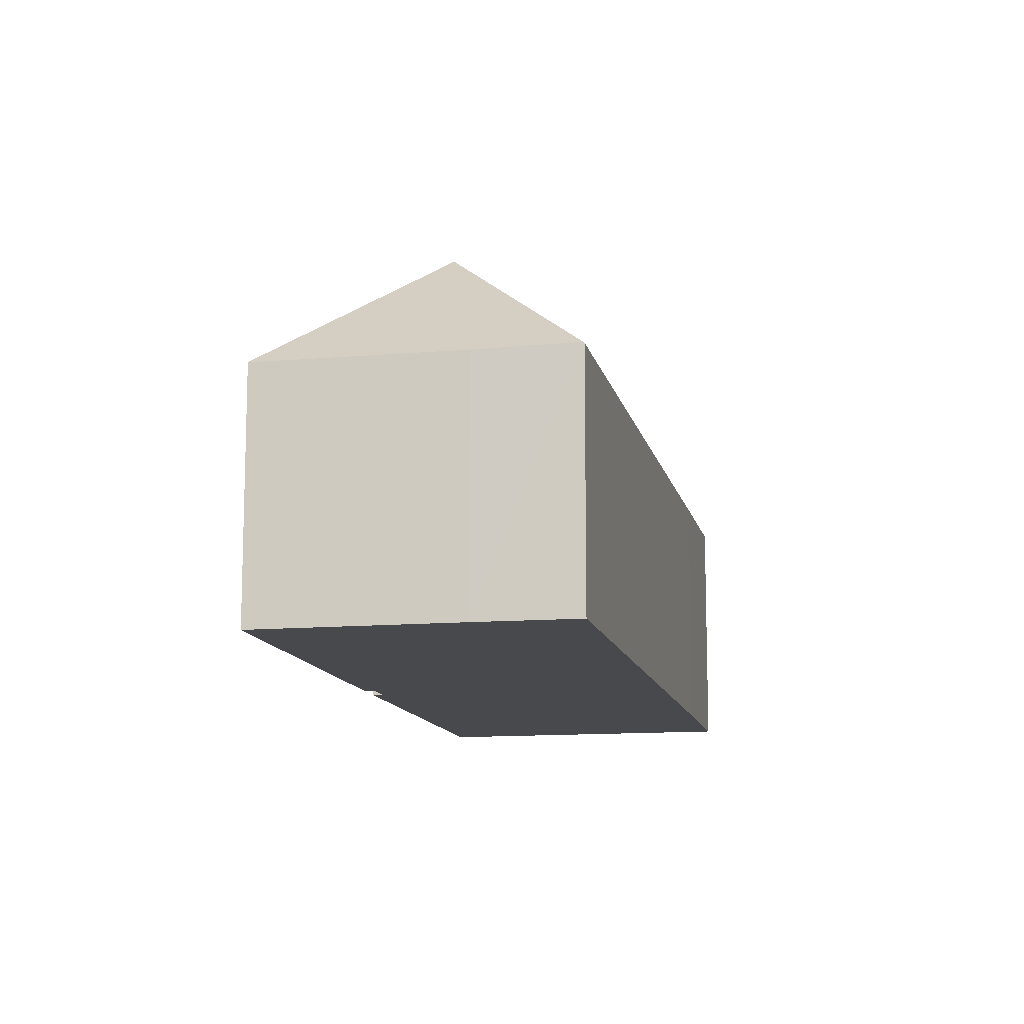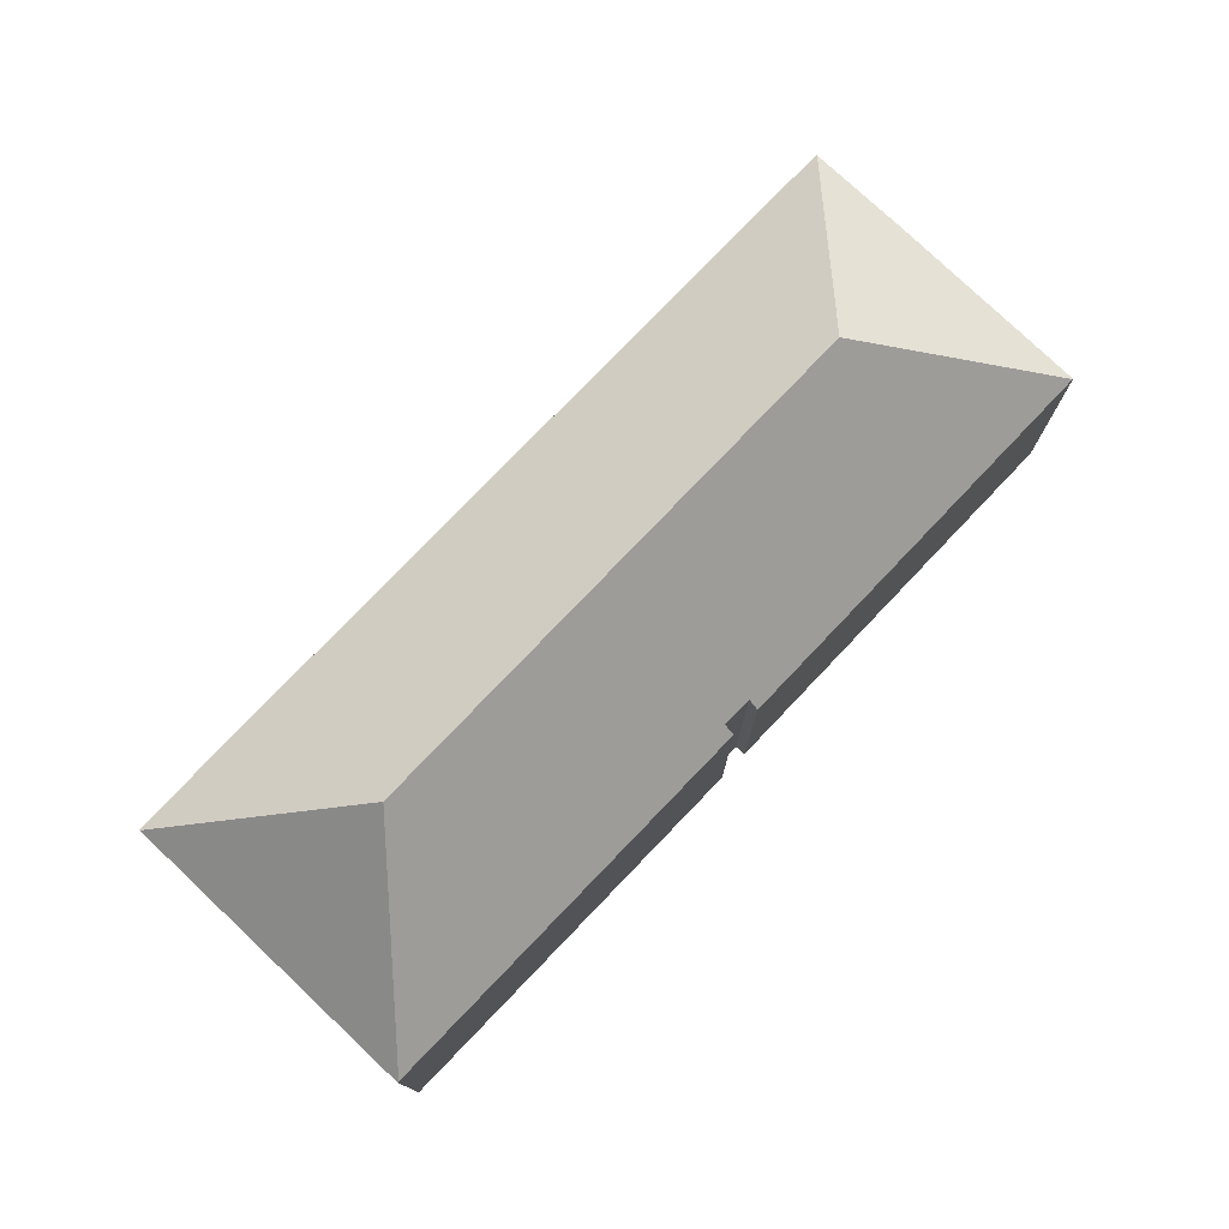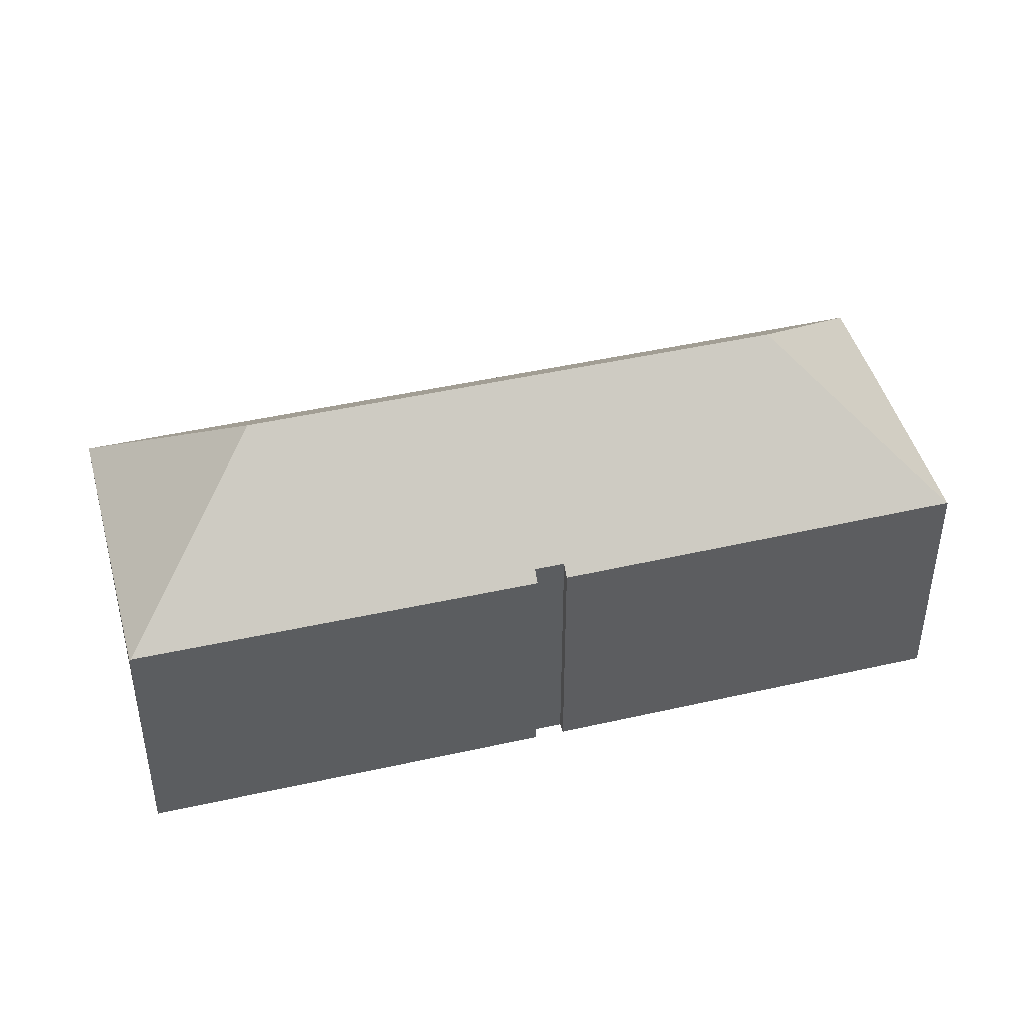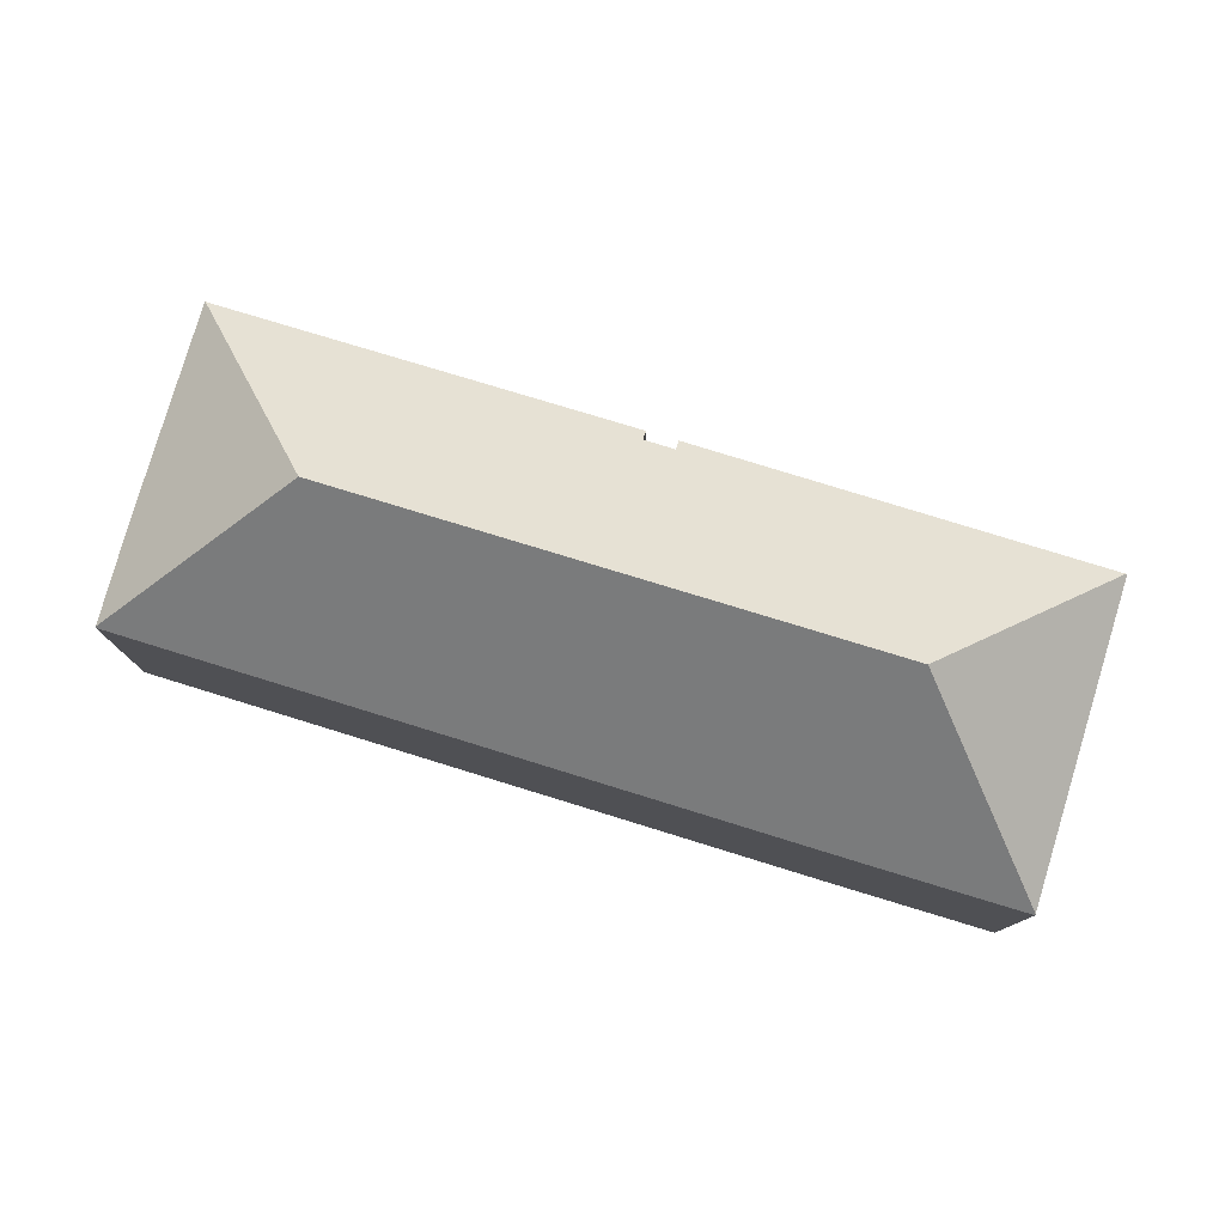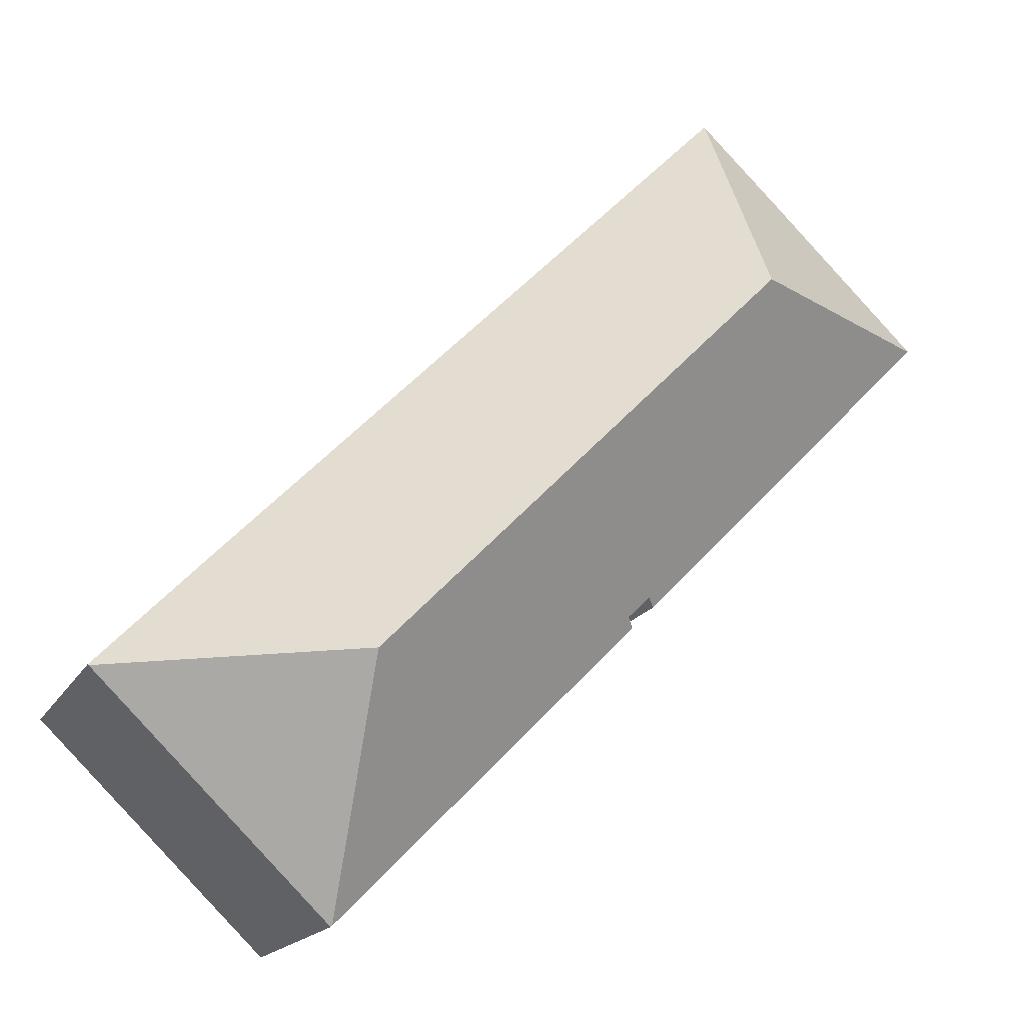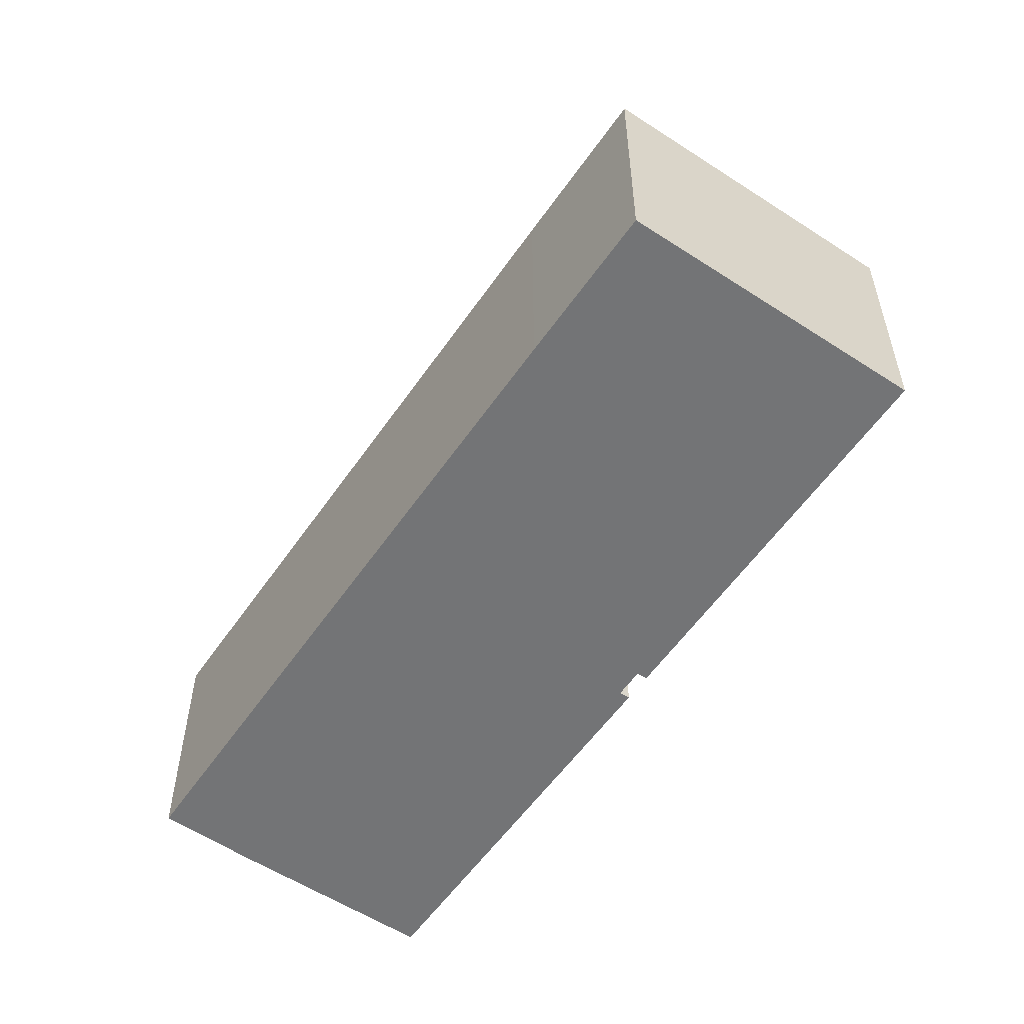
<metadata>
{"format":"obj","ext":"obj","renderer":"f3d","projection":"perspective","resolution":1024,"background":"white","views":[{"elev":-12.3,"azim":-32.6,"up":"+Y"},{"elev":77.9,"azim":179.3,"up":"+Y"},{"elev":45.2,"azim":-149.1,"up":"+Y"},{"elev":79.6,"azim":62.5,"up":"+Y"},{"elev":-16.8,"azim":160.1,"up":"+Z"},{"elev":-56.1,"azim":101.4,"up":"+Y"}]}
</metadata>
<code>
v  24.32 8.349 -9.557
v  7.609 8.449 7.322
v  7.632 8.421 7.344
v  7.519 13.1 -0.111
v  20.55 13.1 -13.4
v  28.14 8.356 -13.47
v  28.11 8.389 -13.49
v  25.65 8.388 -15.89
v  24.73 8.388 -16.78
v  23.45 8.389 -18.03
v  20.46 8.428 -20.87
v  22.98 8.389 -18.49
v  20.49 8.389 -20.9
v  10.85 8.717 -10.6
v  10.83 8.392 -11.1
v  10.59 8.392 -10.86
v  10.12 8.715 -9.863
v  9.861 8.389 -10.12
v  9.583 8.39 -9.837
v  0.019 8.428 -0.02
v  0 8.404 5.146e-16
v  5.061 8.396 4.931
v  9.861 6.198e-16 -10.12
v  9.583 6.023e-16 -9.837
v  0.019 1.225e-18 -0.02
v  0 0 0
v  20.49 1.28e-15 -20.9
v  20.46 1.278e-15 -20.87
v  10.83 6.799e-16 -11.1
v  10.59 6.651e-16 -10.86
v  10.85 6.492e-16 -10.6
v  10.12 6.039e-16 -9.863
v  5.061 -3.019e-16 4.931
v  7.632 -4.497e-16 7.344
v  7.609 -4.483e-16 7.322
v  24.32 5.852e-16 -9.557
v  28.14 8.247e-16 -13.47
v  28.11 8.263e-16 -13.49
v  25.65 9.729e-16 -15.89
v  22.98 1.132e-15 -18.49
v  24.73 1.027e-15 -16.78
v  23.45 1.104e-15 -18.03
g defaultobject
f 1 2 3
f 2 1 4
f 4 1 5
f 5 1 6
f 5 6 7
f 8 5 7
f 5 8 9
f 5 9 10
f 5 10 11
f 11 10 12
f 11 12 13
f 14 15 16
f 11 15 5
f 14 5 15
f 4 5 14
f 17 4 14
f 18 4 17
f 19 4 18
f 20 4 19
f 21 4 20
f 4 21 22
f 4 22 2
f 23 19 18
f 19 23 20
f 20 23 24
f 20 24 25
f 20 25 21
f 21 25 26
f 27 11 13
f 11 27 15
f 15 27 28
f 15 28 29
f 15 29 16
f 16 29 30
f 31 17 14
f 17 31 32
f 26 22 21
f 22 26 33
f 33 2 22
f 2 33 3
f 3 33 34
f 34 33 35
f 16 31 14
f 31 16 30
f 34 1 3
f 1 34 36
f 1 36 6
f 6 36 37
f 6 8 7
f 8 6 37
f 8 37 9
f 9 37 10
f 10 37 12
f 12 37 13
f 13 37 38
f 13 38 39
f 13 39 27
f 27 39 40
f 40 39 41
f 40 41 42
f 32 18 17
f 18 32 23
f 36 39 37
f 39 36 41
f 41 36 42
f 42 36 34
f 42 34 40
f 40 34 27
f 27 34 28
f 28 34 31
f 31 34 32
f 32 34 23
f 23 34 24
f 24 34 25
f 25 34 35
f 25 35 33
f 25 33 26
f 31 29 28
f 29 31 30

</code>
